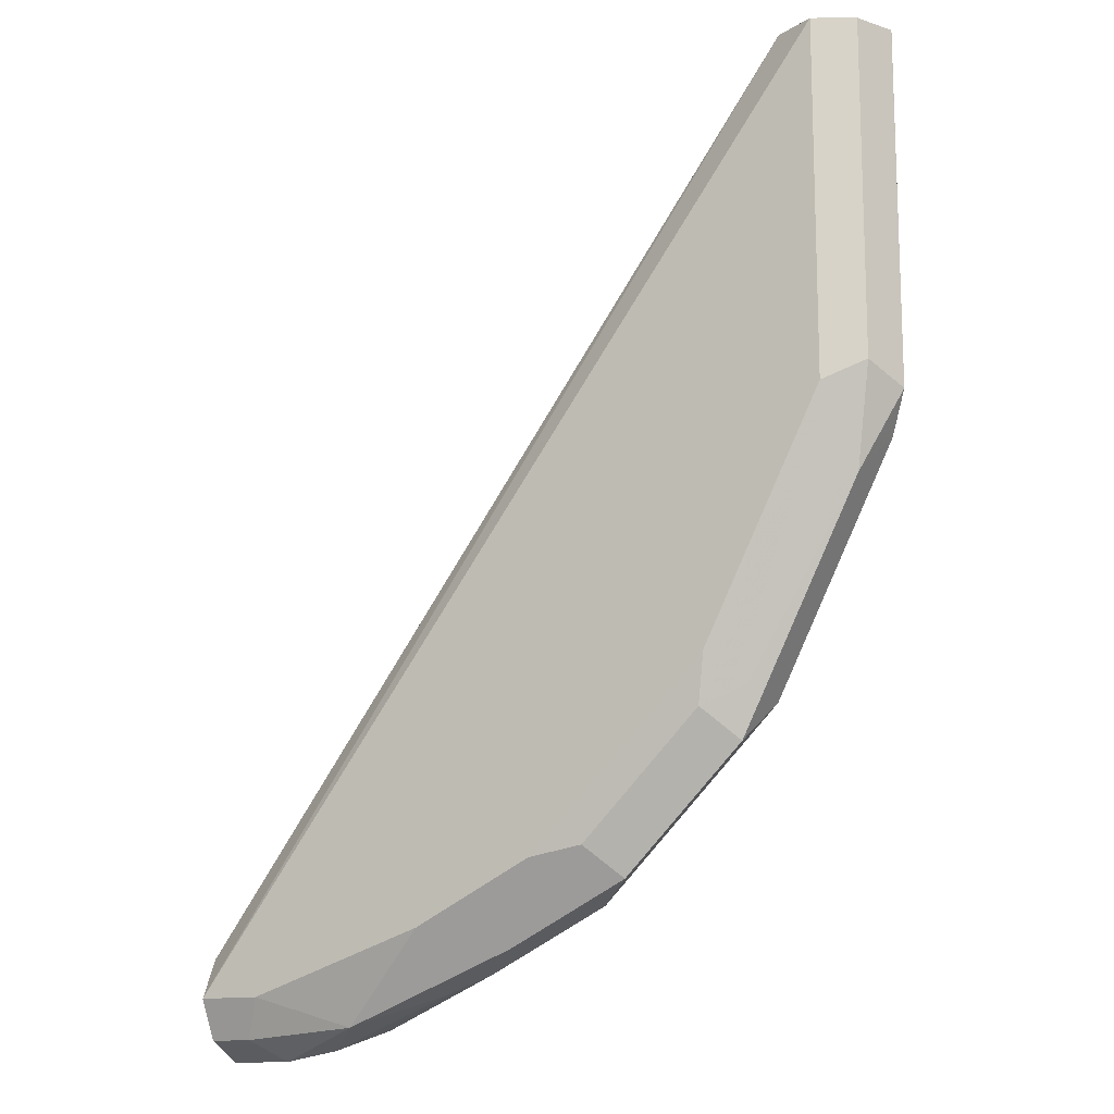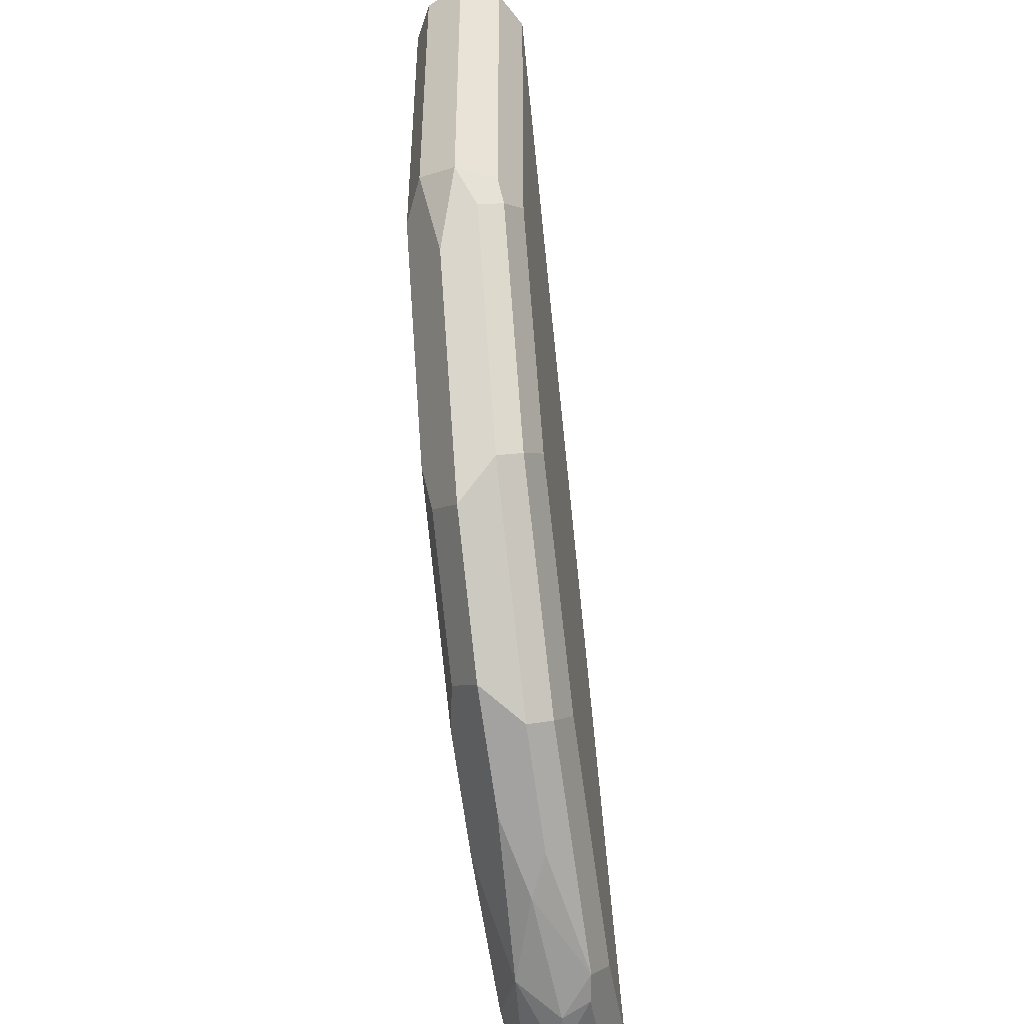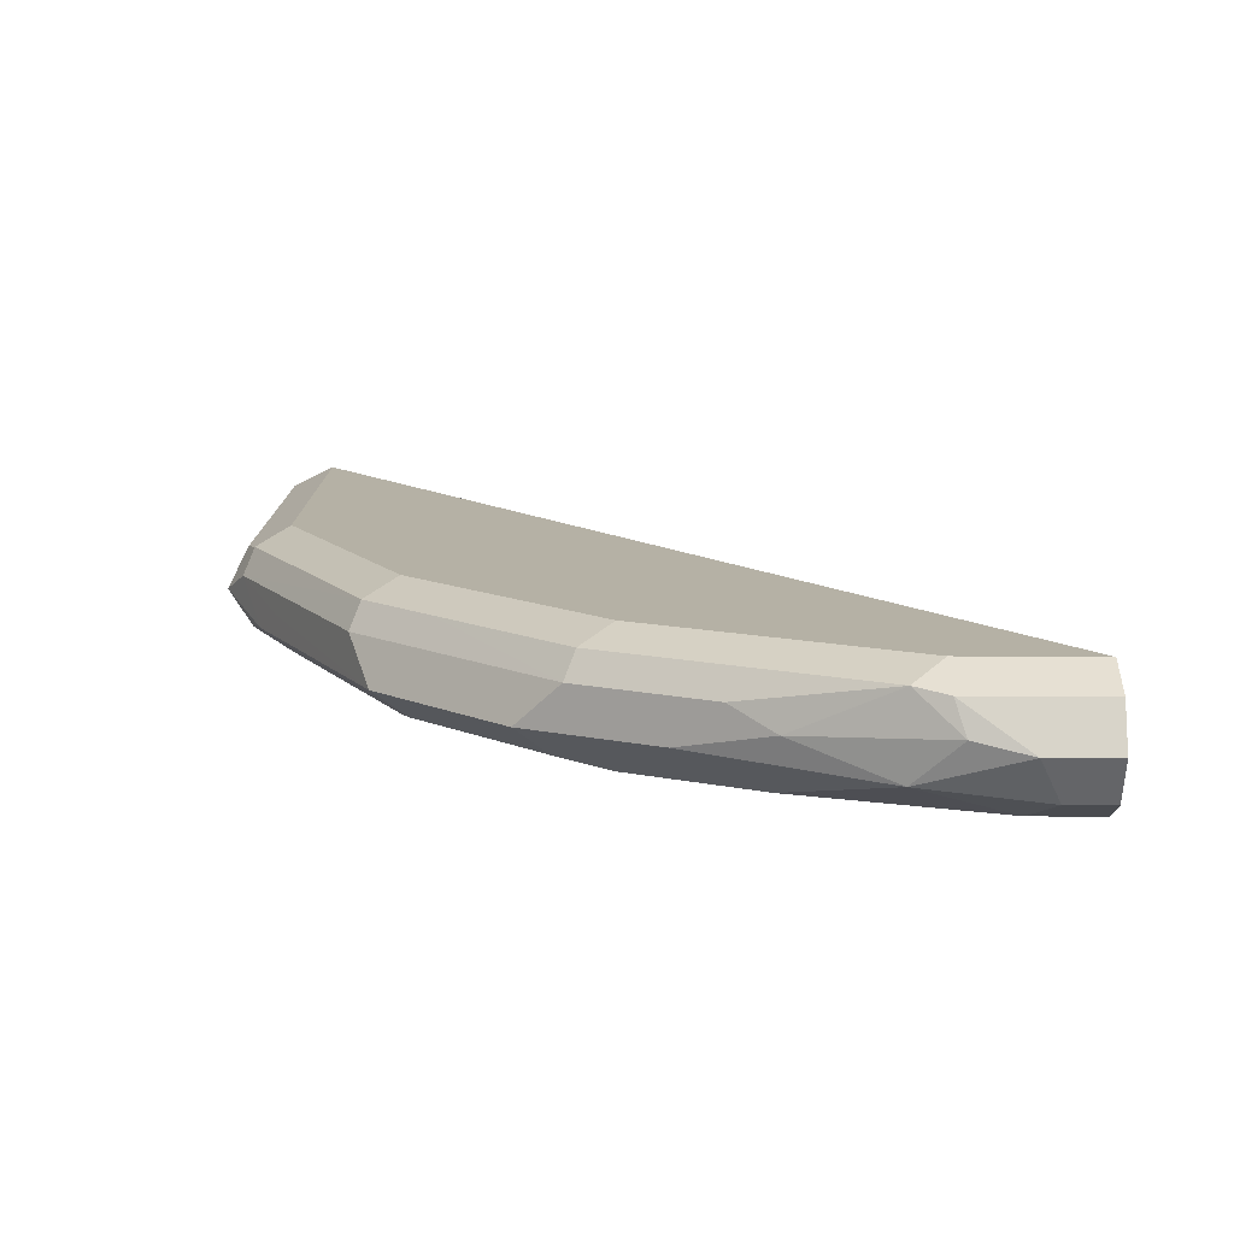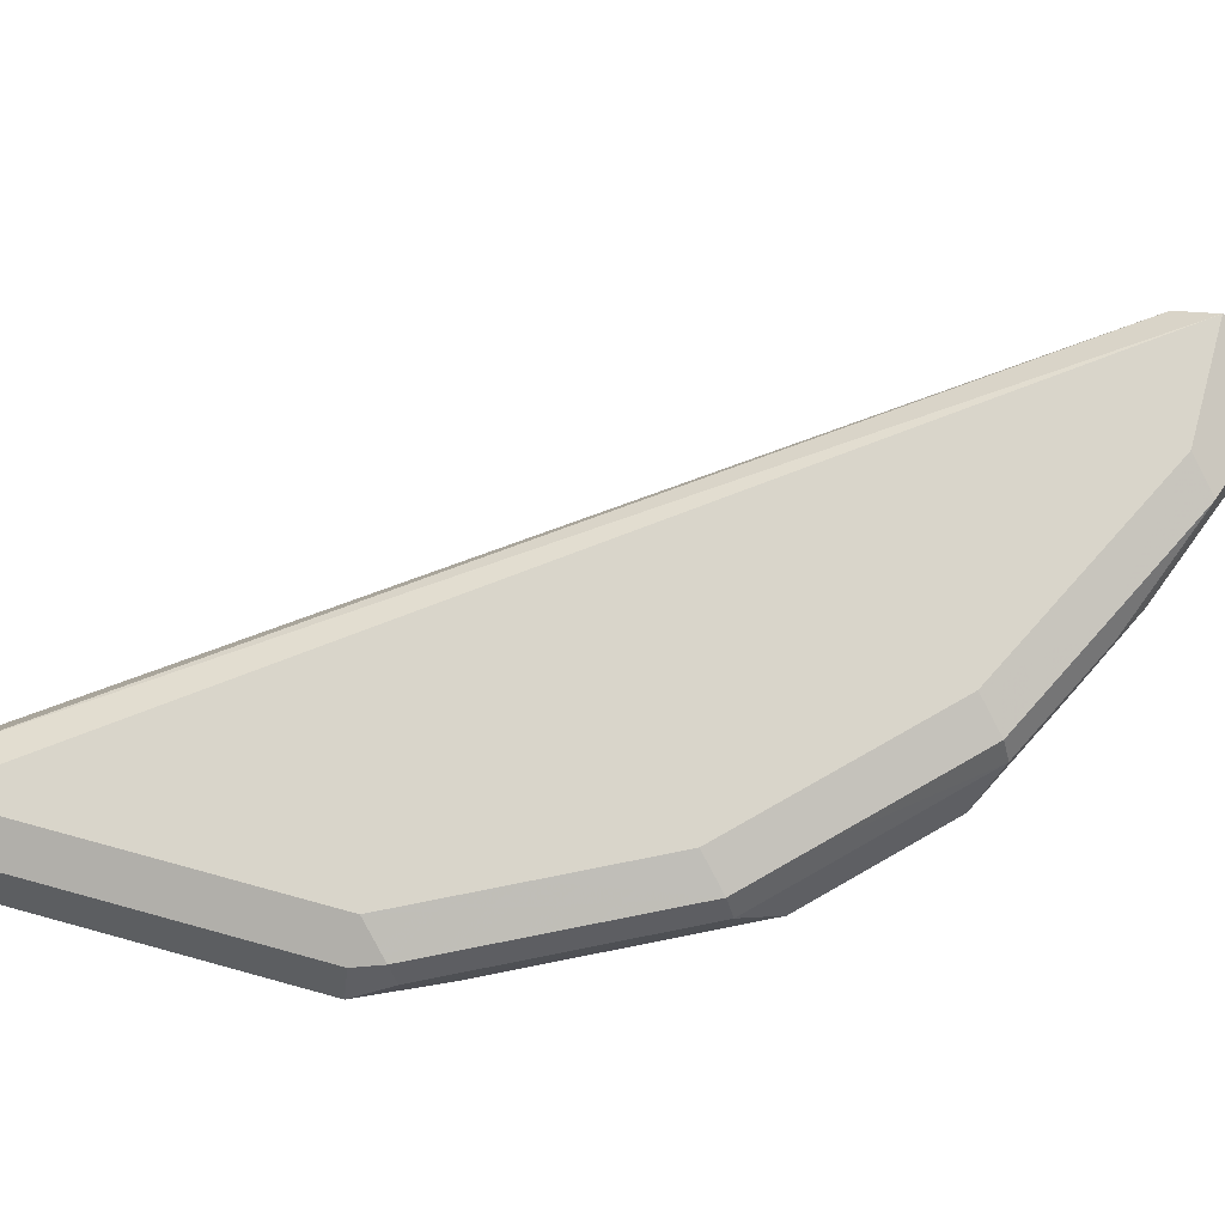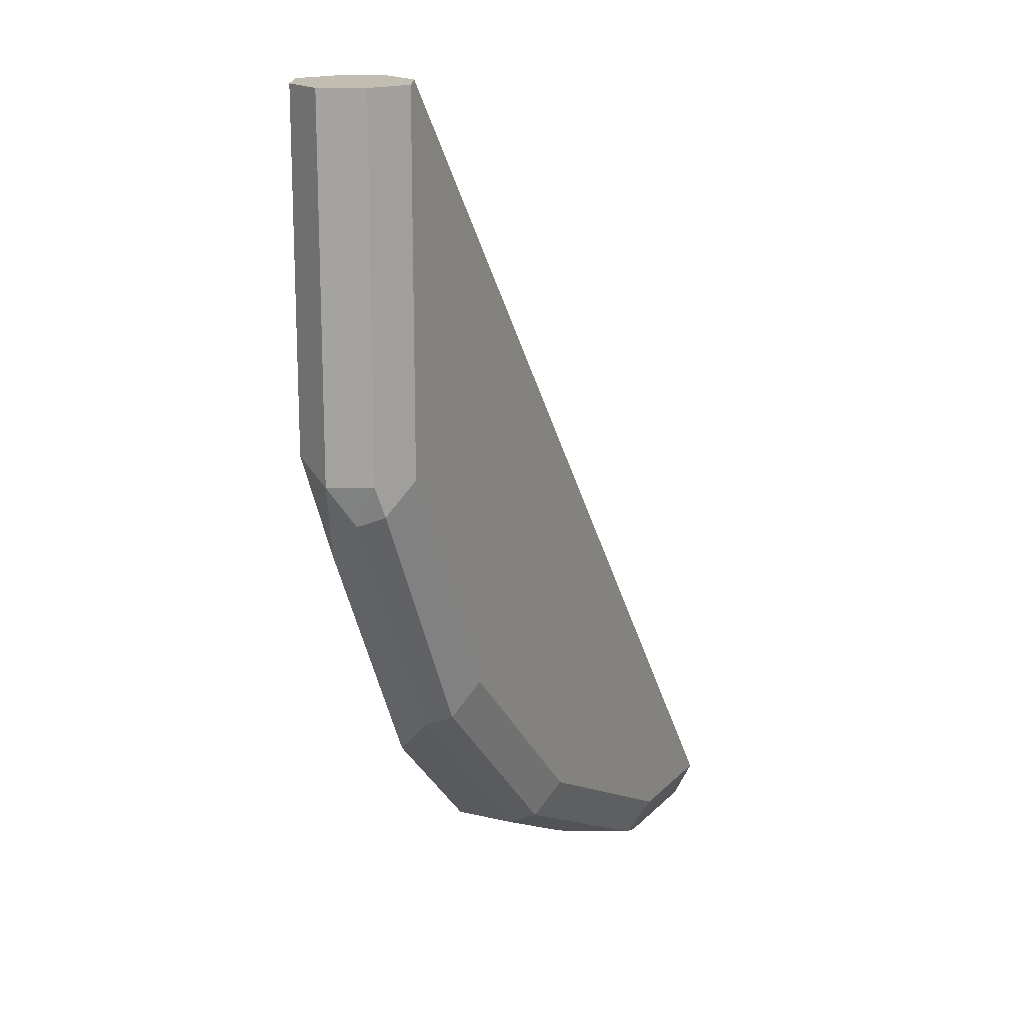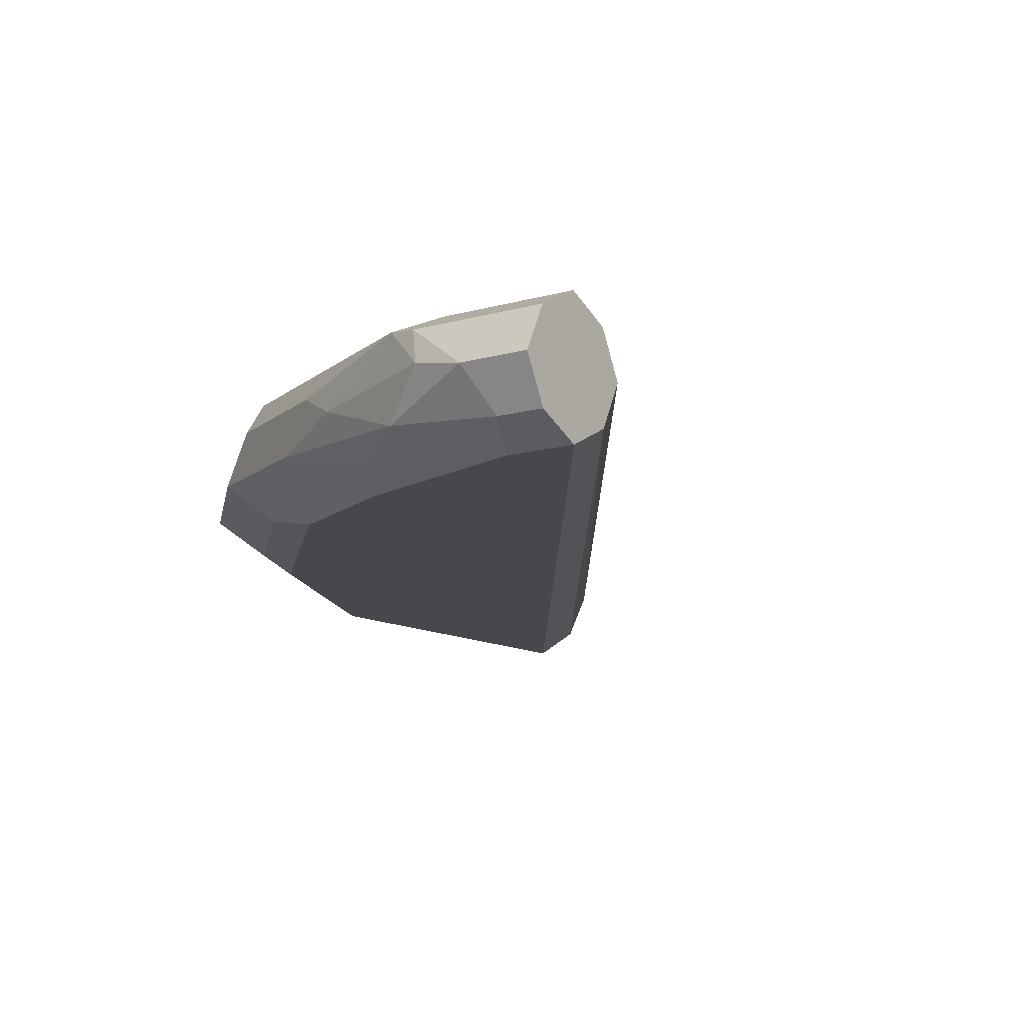
<metadata>
{"format":"obj","ext":"obj","renderer":"f3d","projection":"perspective","resolution":1024,"background":"white","views":[{"elev":-13.7,"azim":-152.7,"up":"+Y"},{"elev":-47.1,"azim":-80.9,"up":"+Y"},{"elev":-78.2,"azim":-0.3,"up":"+Y"},{"elev":74.6,"azim":-74.7,"up":"+Z"},{"elev":17.0,"azim":-62.0,"up":"+Y"},{"elev":-11.4,"azim":35.9,"up":"+Z"}]}
</metadata>
<code>
v 0.1696 -0.555 -0.5087
v 0.1747 -0.5653 -0.5036
v 0.1747 -0.555 -0.4985
v 0.1696 -0.4626 -0.5087
v 0.1697 -0.4626 -0.5089
v 0.1747 -0.5499 -0.519
v 0.1799 -0.5756 -0.5139
v 0.2081 -0.6244 -0.4972
v 0.1773 -0.5627 -0.4972
v 0.185 -0.5858 -0.5087
v 0.2056 -0.6269 -0.5036
v 0.185 -0.555 -0.4933
v 0.1747 -0.4626 -0.4985
v 0.1747 -0.4626 -0.519
v 0.185 -0.555 -0.5242
v 0.1849 -0.4626 -0.5241
v 0.2004 -0.5858 -0.5242
v 0.2081 -0.6244 -0.5164
v 0.2107 -0.6372 -0.5139
v 0.2158 -0.6166 -0.4933
v 0.2004 -0.5858 -0.4933
v 0.2518 -0.6732 -0.5036
v 0.2235 -0.6398 -0.4972
v 0.2467 -0.6475 -0.4933
v 0.185 -0.4626 -0.4933
v 0.185 -0.4626 -0.5242
v 0.2158 -0.6166 -0.5242
v 0.2184 -0.6295 -0.5216
v 0.2415 -0.668 -0.5139
v 0.2723 -0.6835 -0.5139
v 0.2826 -0.6886 -0.5036
v 0.2852 -0.686 -0.4972
v 0.2544 -0.6706 -0.4972
v 0.2621 -0.6629 -0.4933
v 0.1853 -0.4626 -0.4935
v 0.3551 -0.6937 -0.4933
v 0.1952 -0.4626 -0.5191
v 0.3551 -0.6937 -0.5242
v 0.2467 -0.6475 -0.5242
v 0.2338 -0.6449 -0.5216
v 0.2492 -0.6603 -0.5216
v 0.2621 -0.6629 -0.5242
v 0.2672 -0.6732 -0.519
v 0.298 -0.6886 -0.519
v 0.316 -0.7014 -0.5164
v 0.2929 -0.6937 -0.5087
v 0.316 -0.7014 -0.4972
v 0.3237 -0.6937 -0.4933
v 0.1953 -0.4626 -0.4985
v 0.3551 -0.704 -0.4985
v 0.3551 -0.6835 -0.4985
v 0.1953 -0.4626 -0.519
v 0.3551 -0.6933 -0.524
v 0.3551 -0.704 -0.519
v 0.3391 -0.6937 -0.5242
v 0.2929 -0.6783 -0.5242
v 0.3443 -0.704 -0.519
v 0.3391 -0.7092 -0.5087
v 0.3263 -0.7066 -0.5062
v 0.3237 -0.704 -0.4985
v 0.2004 -0.4626 -0.5087
v 0.3551 -0.7092 -0.5087
v 0.3551 -0.6786 -0.5082
v 0.3551 -0.6835 -0.519
v 0.3551 -0.6783 -0.5087
v 0.3551 -0.6833 -0.5186
f 31 46 47
f 31 47 32
f 32 47 48
f 32 48 34
f 32 34 33
f 36 50 62
f 36 48 60
f 36 60 50
f 36 62 54
f 36 38 53
f 30 56 44
f 36 54 38
f 35 36 49
f 30 43 56
f 26 37 38
f 30 45 46
f 30 44 45
f 29 43 30
f 29 42 43
f 29 41 42
f 29 40 41
f 28 42 40
f 28 39 42
f 27 39 28
f 25 36 35
f 23 33 34
f 22 29 30
f 36 53 64
f 22 33 23
f 30 46 31
f 36 64 66
f 52 61 64
f 36 65 63
f 22 32 33
f 61 63 65
f 61 66 64
f 61 65 66
f 58 60 59
f 54 58 57
f 54 62 58
f 52 64 53
f 51 63 61
f 50 58 62
f 50 60 58
f 49 51 61
f 47 60 48
f 47 59 60
f 46 59 47
f 45 55 57
f 45 56 55
f 45 59 46
f 45 58 59
f 45 57 58
f 44 56 45
f 42 56 43
f 40 42 41
f 38 52 53
f 38 57 55
f 38 54 57
f 37 52 38
f 36 51 49
f 36 63 51
f 36 66 65
f 22 31 32
f 15 39 27
f 19 29 22
f 6 14 16
f 6 17 7
f 6 15 17
f 5 14 6
f 4 14 5
f 4 16 14
f 4 26 16
f 4 37 26
f 4 52 37
f 4 61 52
f 4 49 61
f 4 35 49
f 4 25 35
f 4 13 25
f 3 25 13
f 3 12 25
f 2 11 8
f 2 10 11
f 2 7 10
f 2 9 3
f 2 8 9
f 1 7 2
f 1 6 7
f 1 5 6
f 1 4 5
f 1 13 4
f 1 3 13
f 1 2 3
f 22 30 31
f 6 16 15
f 7 17 18
f 3 9 12
f 7 19 10
f 19 40 29
f 7 18 19
f 19 28 40
f 18 28 19
f 17 28 18
f 17 27 28
f 15 27 17
f 15 56 42
f 15 55 56
f 15 38 55
f 15 26 38
f 15 16 26
f 12 36 25
f 12 48 36
f 15 42 39
f 12 24 34
f 8 21 12
f 12 34 48
f 8 12 9
f 8 11 22
f 8 22 23
f 8 34 24
f 8 23 34
f 8 24 20
f 10 19 11
f 11 19 22
f 12 21 20
f 12 20 24
f 8 20 21

</code>
